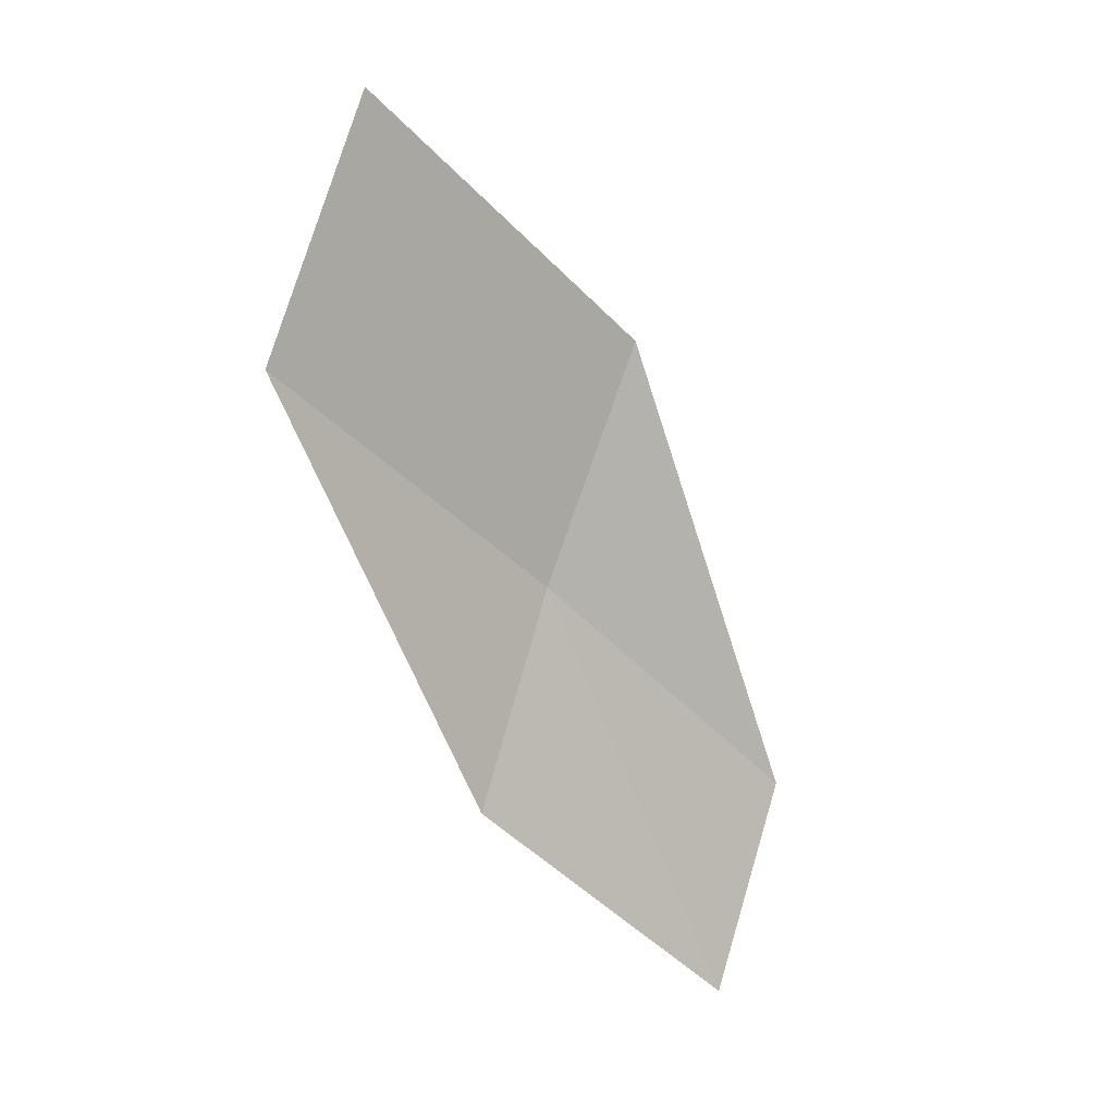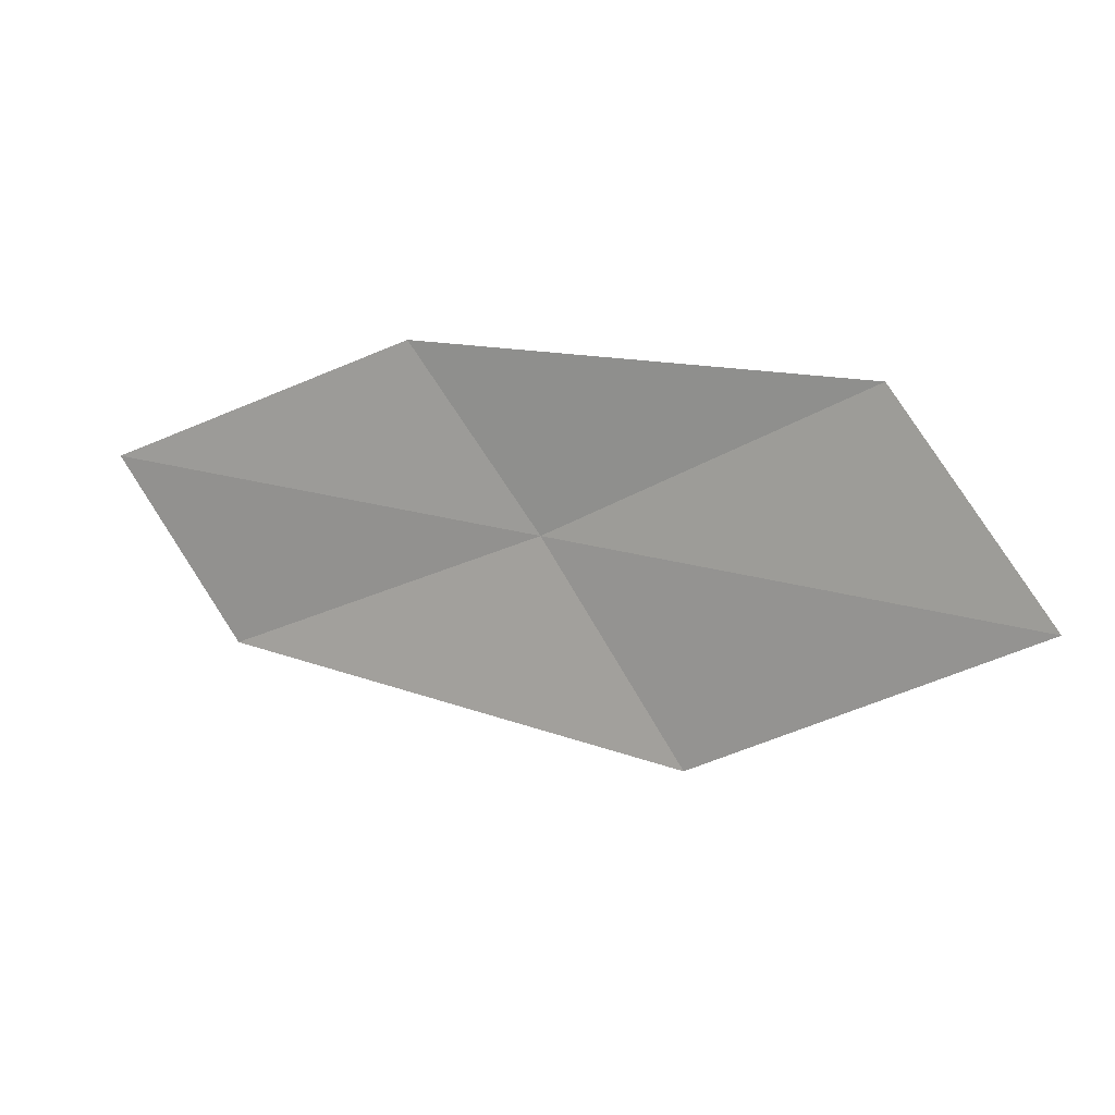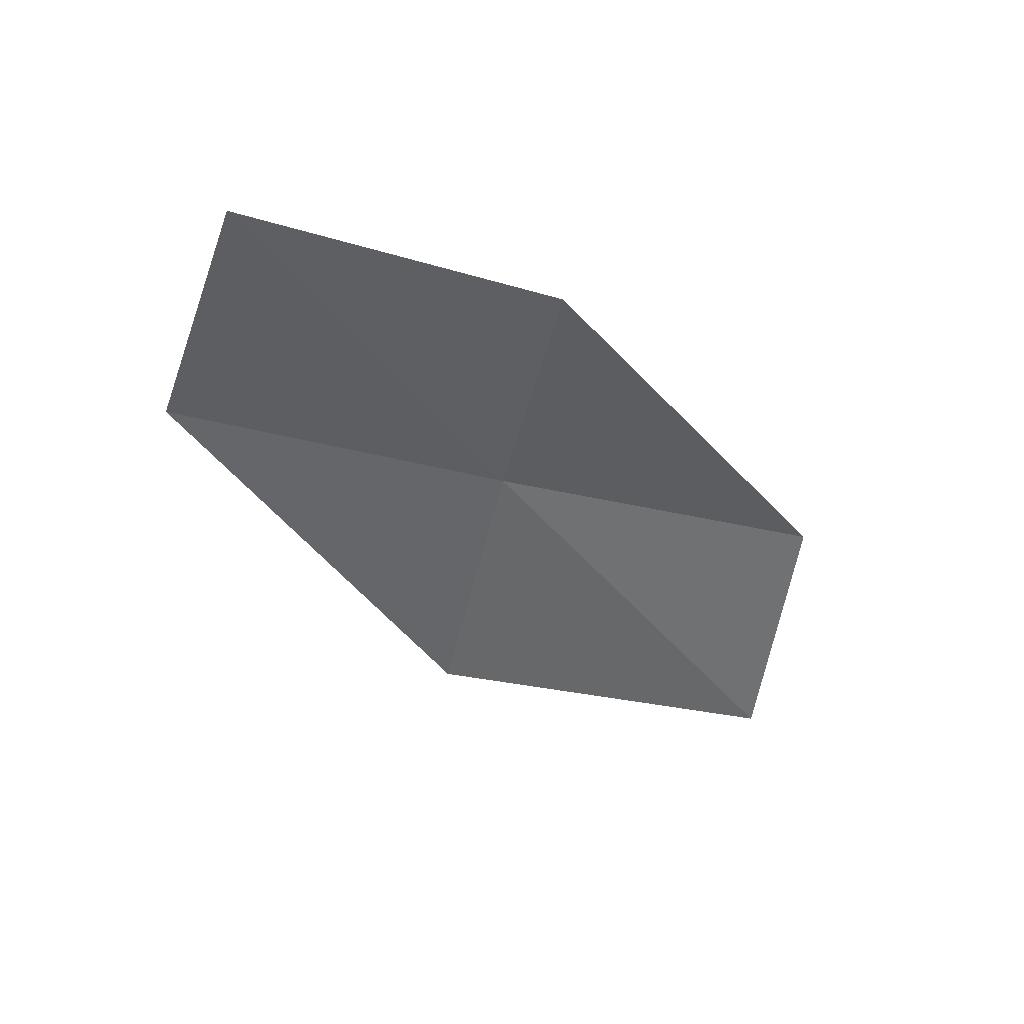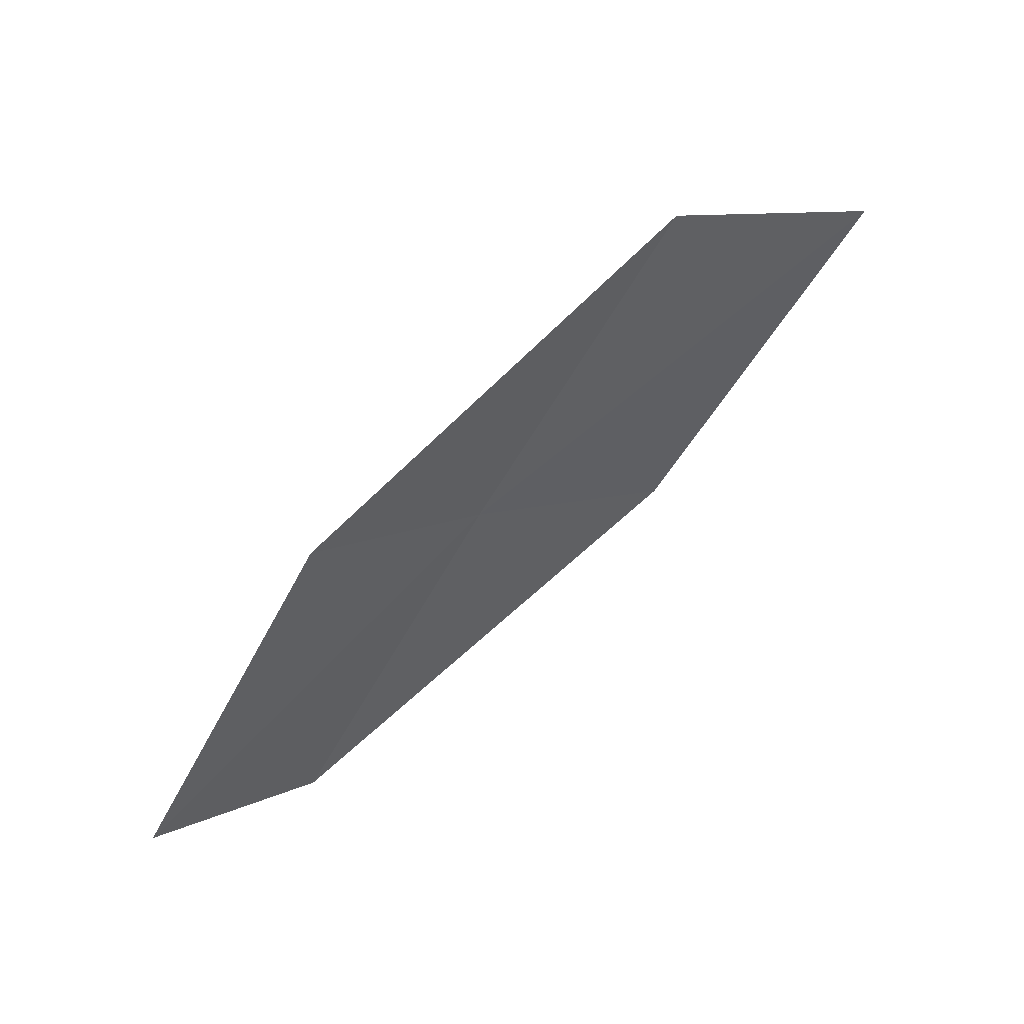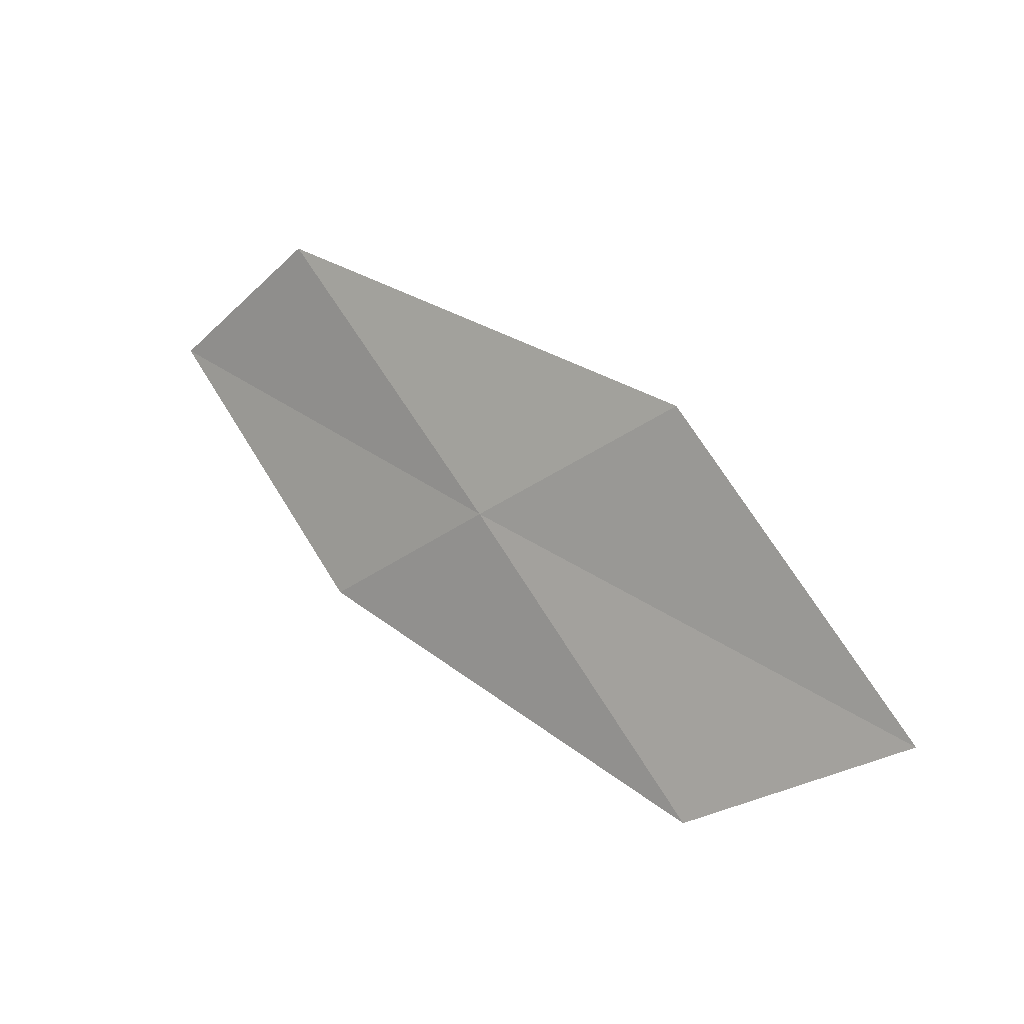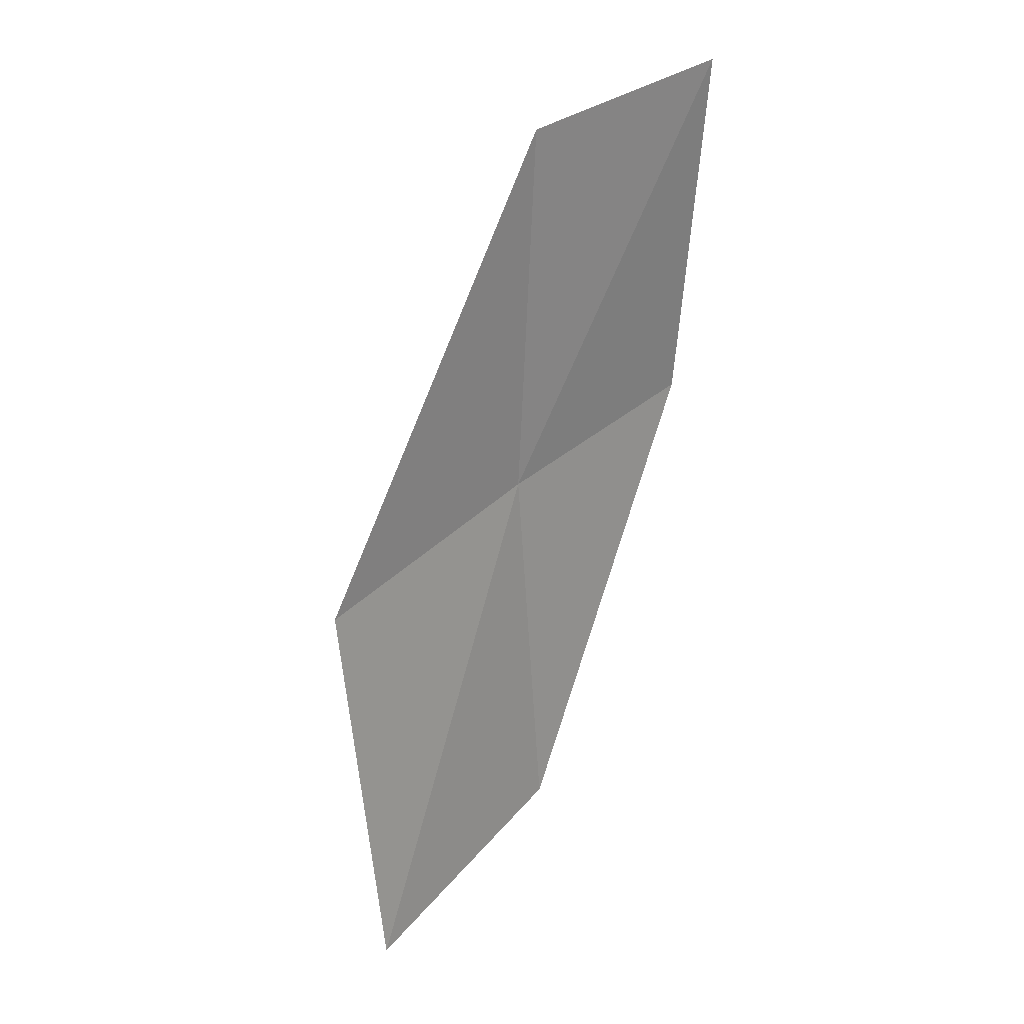
<metadata>
{"format":"obj","ext":"obj","renderer":"f3d","projection":"perspective","resolution":1024,"background":"white","views":[{"elev":-54.5,"azim":135.3,"up":"+Y"},{"elev":-40.7,"azim":27.6,"up":"+Z"},{"elev":-8.0,"azim":-39.9,"up":"+Z"},{"elev":-73.1,"azim":64.5,"up":"+Y"},{"elev":63.5,"azim":61.7,"up":"+Y"},{"elev":-58.1,"azim":-97.6,"up":"+Z"}]}
</metadata>
<code>
v 6.81 18.22 18.34
v 8.775 17.83 18.16
v 9.172 18.64 17.13
v 7.141 19.12 17.36
v 6.496 17.37 19.12
v 4.852 18.4 18.5
v 4.615 17.48 19.24
f 1 3 2
f 1 4 3
f 1 2 5
f 1 6 4
f 1 5 7
f 1 7 6

</code>
